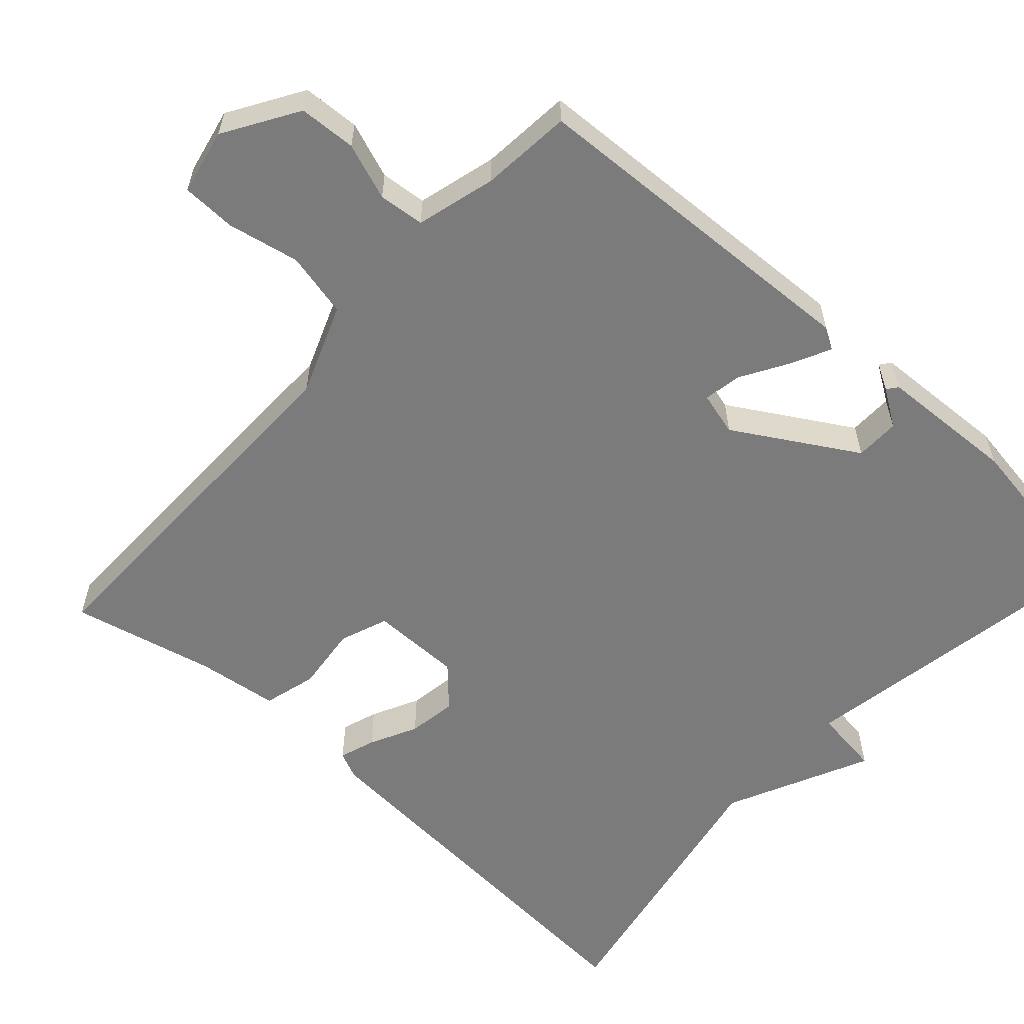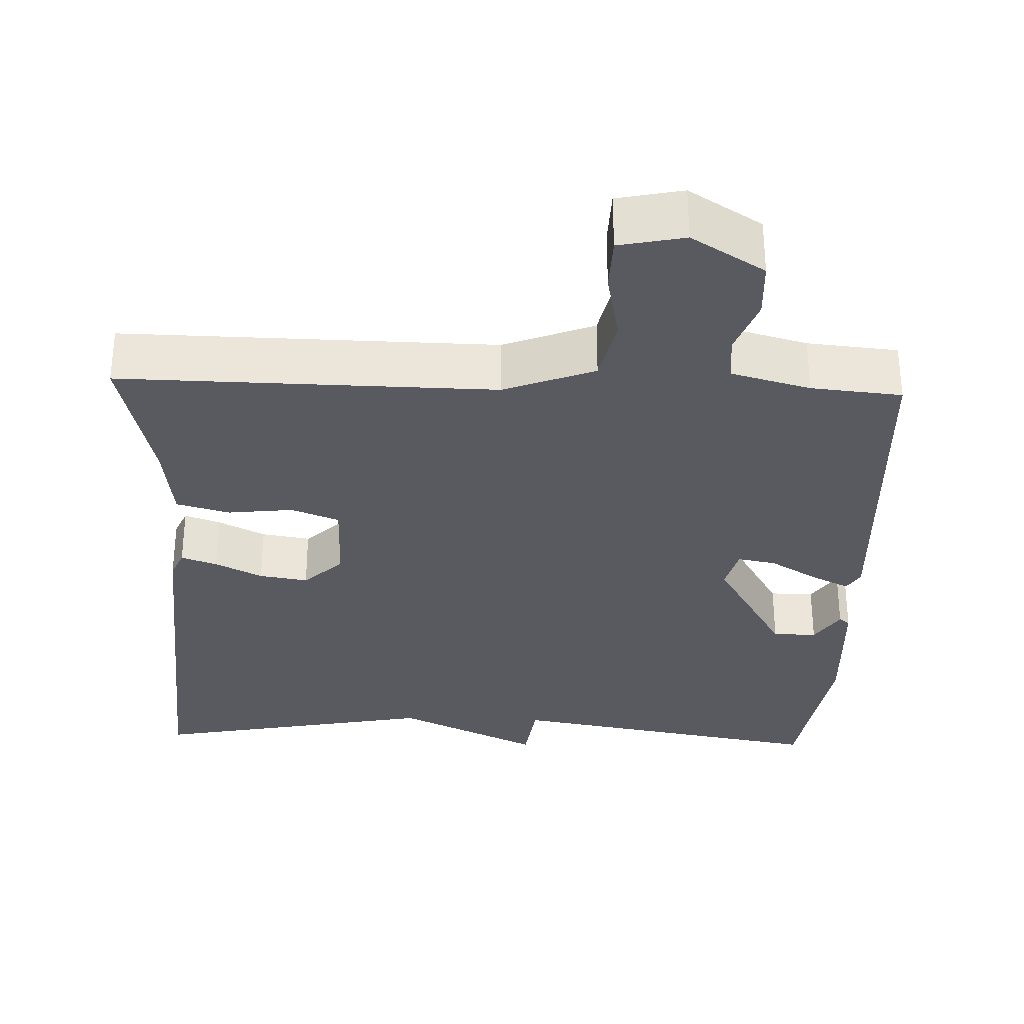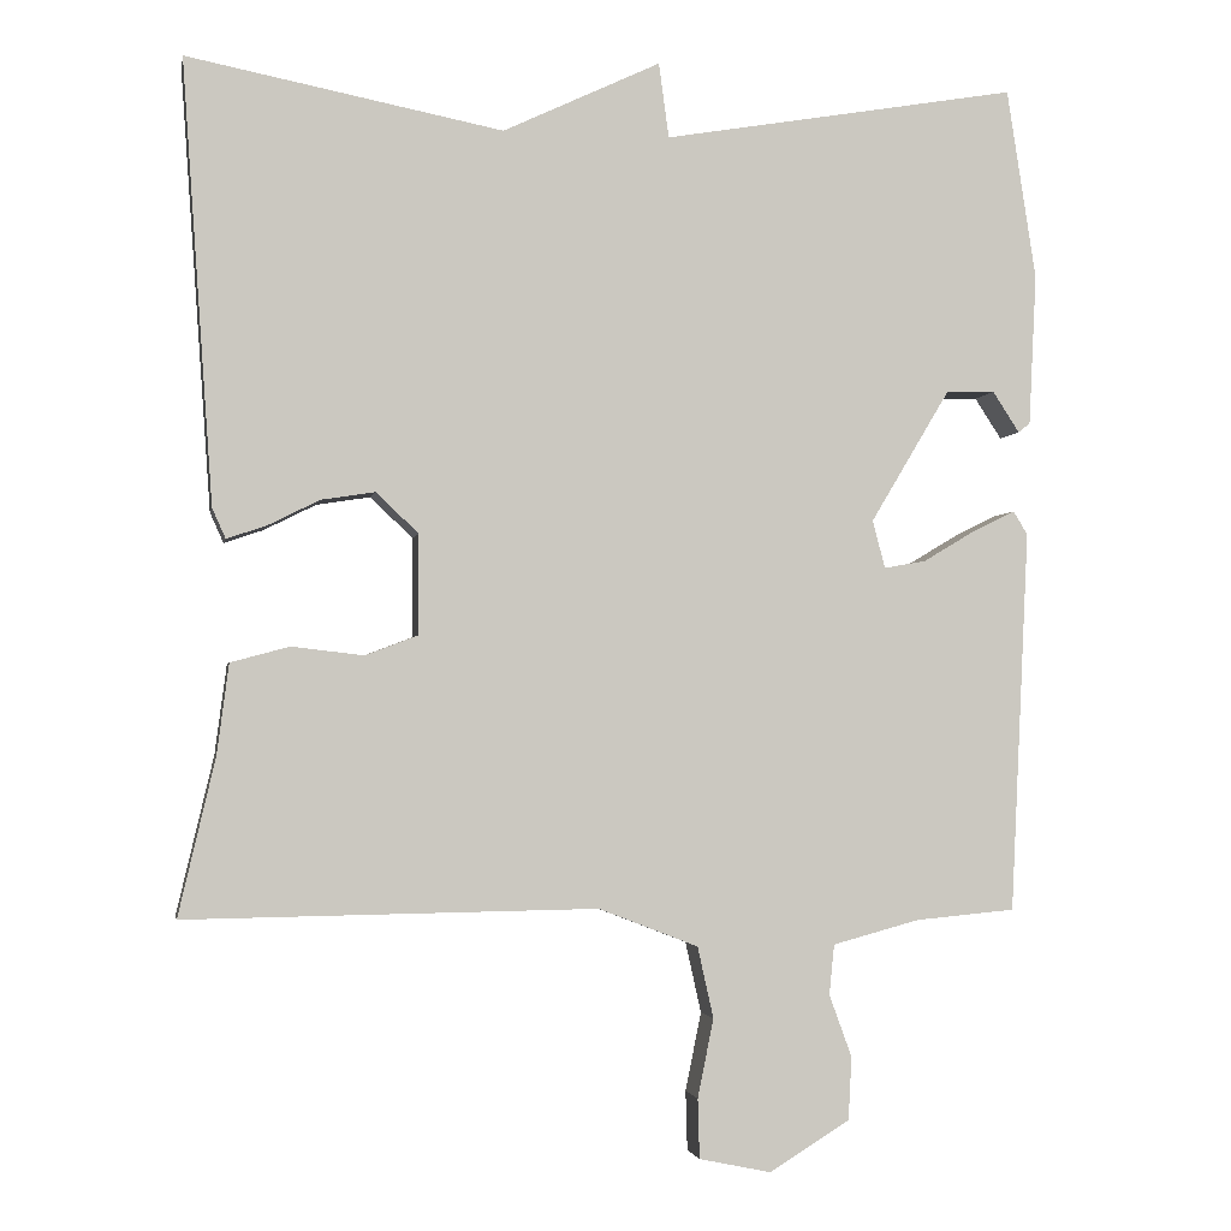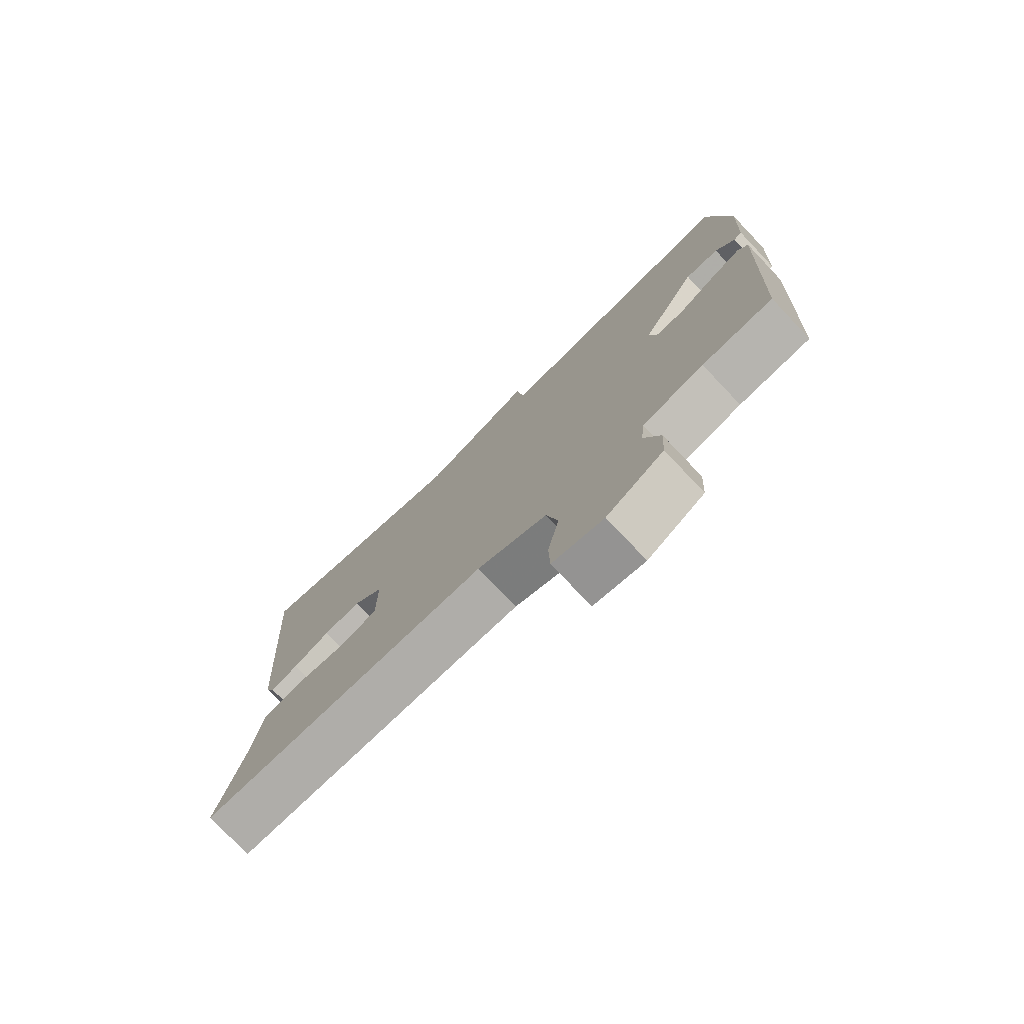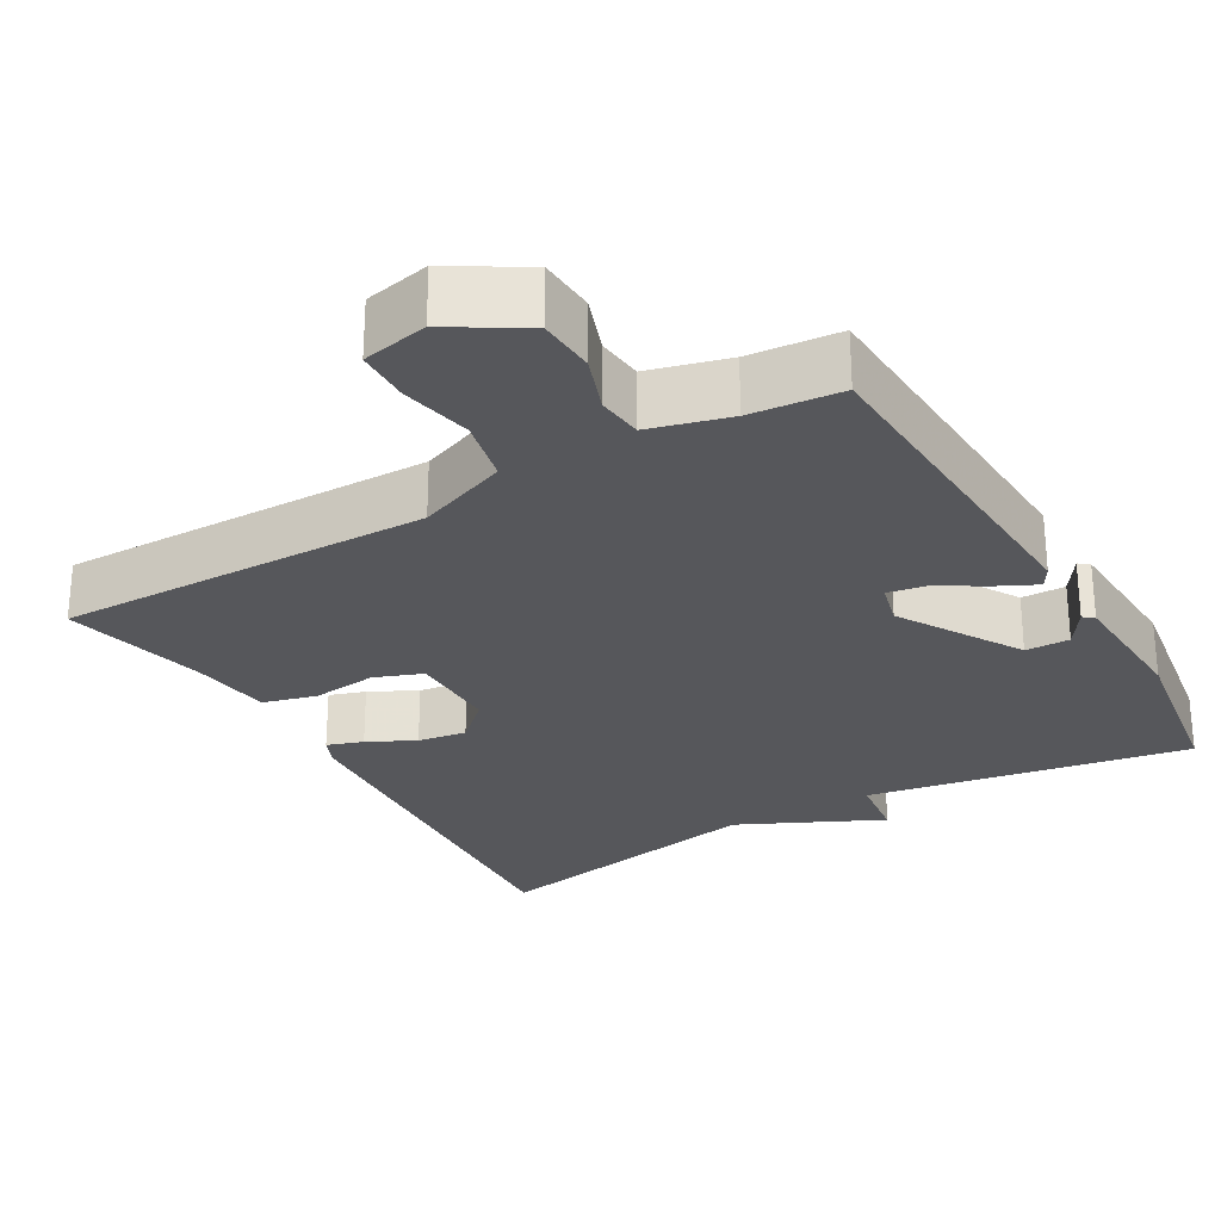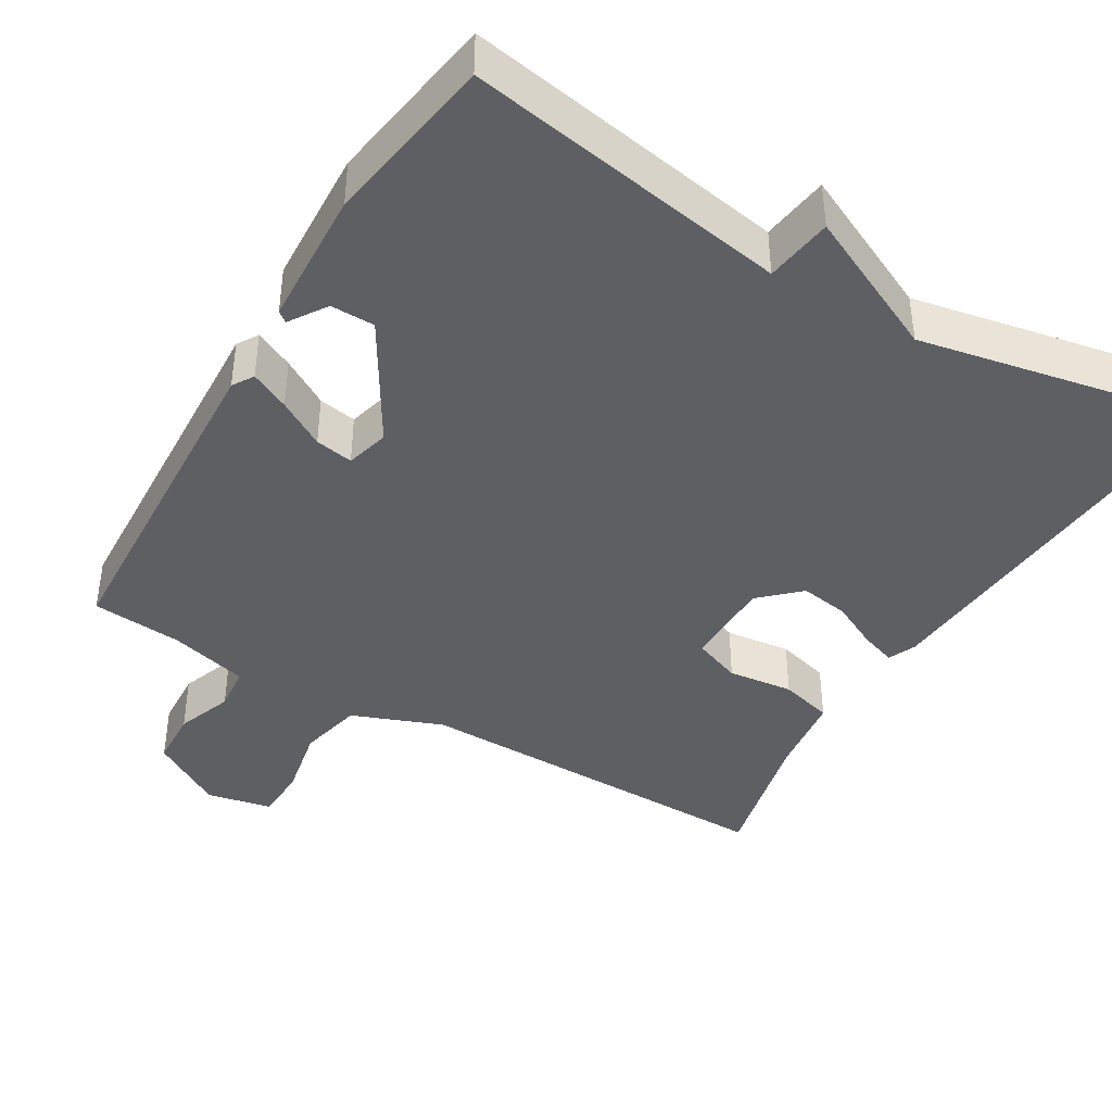
<metadata>
{"format":"obj","ext":"obj","renderer":"f3d","projection":"perspective","resolution":1024,"background":"white","views":[{"elev":-58.5,"azim":-132.2,"up":"+Y"},{"elev":-31.9,"azim":177.9,"up":"+Y"},{"elev":-2.5,"azim":169.6,"up":"+Z"},{"elev":-76.7,"azim":-136.4,"up":"+Z"},{"elev":-27.1,"azim":-149.9,"up":"+Y"},{"elev":-41.1,"azim":-30.7,"up":"+Y"}]}
</metadata>
<code>
v -0.5 0.07 0.5
v -0.076 0.07 0.427
v -0.064 0.07 0.516
v 0.124 0.07 0.427
v 0.5 0.07 0.5
v 0.463 0.07 -0.026
v 0.447 0.07 -0.062
v 0.4 0.07 -0.046
v 0.338 0.07 -0.015
v 0.274 0.07 -0.005
v 0.223 0.07 -0.053
v 0.223 0.07 -0.172
v 0.286 0.07 -0.196
v 0.372 0.07 -0.186
v 0.442 0.07 -0.205
v 0.456 0.07 -0.312
v 0.5 0.07 -0.5
v 0.009 0.07 -0.493
v -0.11 0.07 -0.539
v -0.129 0.07 -0.624
v -0.11 0.07 -0.718
v -0.112 0.07 -0.789
v -0.198 0.07 -0.807
v -0.294 0.07 -0.748
v -0.298 0.07 -0.673
v -0.271 0.07 -0.599
v -0.277 0.07 -0.539
v -0.381 0.07 -0.511
v -0.5 0.07 -0.5
v -0.522 0.07 -0.044
v -0.505 0.07 -0.016
v -0.454 0.07 -0.041
v -0.392 0.07 -0.078
v -0.342 0.07 -0.087
v -0.327 0.07 -0.03
v -0.422 0.07 0.129
v -0.48 0.07 0.13
v -0.512 0.07 0.081
v -0.526 0.07 0.092
v -0.535 0.07 0.273
v -0.5 0 0.5
v -0.076 0 0.427
v -0.064 0 0.516
v 0.124 0 0.427
v 0.5 0 0.5
v 0.463 0 -0.026
v 0.447 0 -0.062
v 0.4 0 -0.046
v 0.338 0 -0.015
v 0.274 0 -0.005
v 0.223 0 -0.053
v 0.223 0 -0.172
v 0.286 0 -0.196
v 0.372 0 -0.186
v 0.442 0 -0.205
v 0.456 0 -0.312
v 0.5 0 -0.5
v 0.009 0 -0.493
v -0.11 0 -0.539
v -0.129 0 -0.624
v -0.11 0 -0.718
v -0.112 0 -0.789
v -0.198 0 -0.807
v -0.294 0 -0.748
v -0.298 0 -0.673
v -0.271 0 -0.599
v -0.277 0 -0.539
v -0.381 0 -0.511
v -0.5 0 -0.5
v -0.522 0 -0.044
v -0.505 0 -0.016
v -0.454 0 -0.041
v -0.392 0 -0.078
v -0.342 0 -0.087
v -0.327 0 -0.03
v -0.422 0 0.129
v -0.48 0 0.13
v -0.512 0 0.081
v -0.526 0 0.092
v -0.535 0 0.273
f 39 40 1
f 38 39 1
f 37 38 1
f 36 37 1 2
f 35 36 2
f 34 35 2
f 31 32 33
f 30 31 33
f 29 30 33
f 28 29 33
f 27 28 33 34
f 24 25 26
f 23 24 26
f 22 23 26
f 21 22 26
f 20 21 26
f 19 20 26 27
f 27 34 2
f 19 27 2
f 18 19 2
f 13 14 15 16
f 16 17 18
f 13 16 18
f 12 13 18
f 7 8 9
f 6 7 9
f 5 6 9
f 4 5 9
f 4 9 10
f 2 3 4
f 18 2 4
f 12 18 4
f 11 12 4
f 4 10 11
f 41 80 79
f 41 79 78
f 41 78 77
f 42 41 77 76
f 42 76 75
f 42 75 74
f 73 72 71
f 73 71 70
f 73 70 69
f 73 69 68
f 74 73 68 67
f 66 65 64
f 66 64 63
f 66 63 62
f 66 62 61
f 66 61 60
f 67 66 60 59
f 42 74 67
f 42 67 59
f 42 59 58
f 56 55 54 53
f 58 57 56
f 58 56 53
f 58 53 52
f 49 48 47
f 49 47 46
f 49 46 45
f 49 45 44
f 50 49 44
f 44 43 42
f 44 42 58
f 44 58 52
f 44 52 51
f 51 50 44
f 1 41 42 2
f 2 42 43 3
f 3 43 44 4
f 4 44 45 5
f 5 45 46 6
f 6 46 47 7
f 7 47 48 8
f 8 48 49 9
f 9 49 50 10
f 10 50 51 11
f 11 51 52 12
f 12 52 53 13
f 13 53 54 14
f 14 54 55 15
f 15 55 56 16
f 16 56 57 17
f 17 57 58 18
f 18 58 59 19
f 19 59 60 20
f 20 60 61 21
f 21 61 62 22
f 22 62 63 23
f 23 63 64 24
f 24 64 65 25
f 25 65 66 26
f 26 66 67 27
f 27 67 68 28
f 28 68 69 29
f 29 69 70 30
f 30 70 71 31
f 31 71 72 32
f 32 72 73 33
f 33 73 74 34
f 34 74 75 35
f 35 75 76 36
f 36 76 77 37
f 37 77 78 38
f 38 78 79 39
f 39 79 80 40
f 40 80 41 1

</code>
